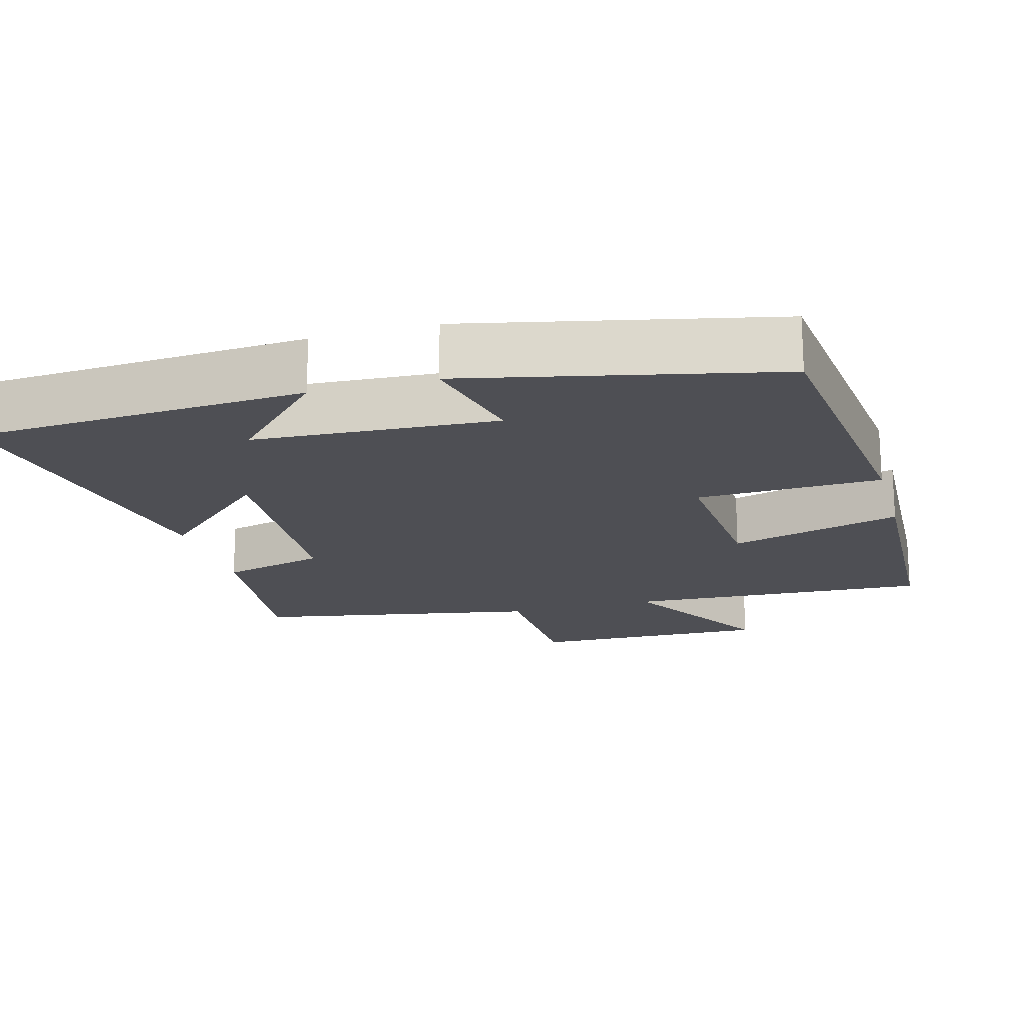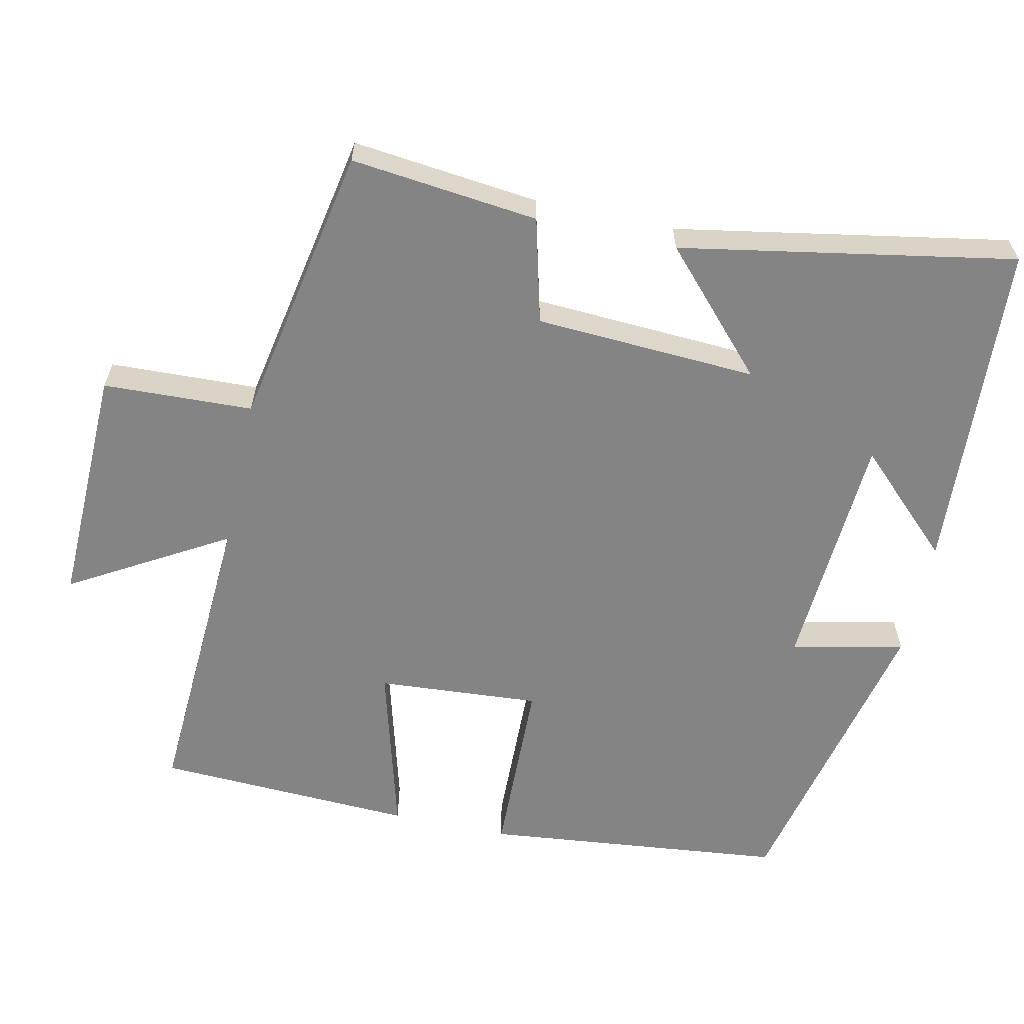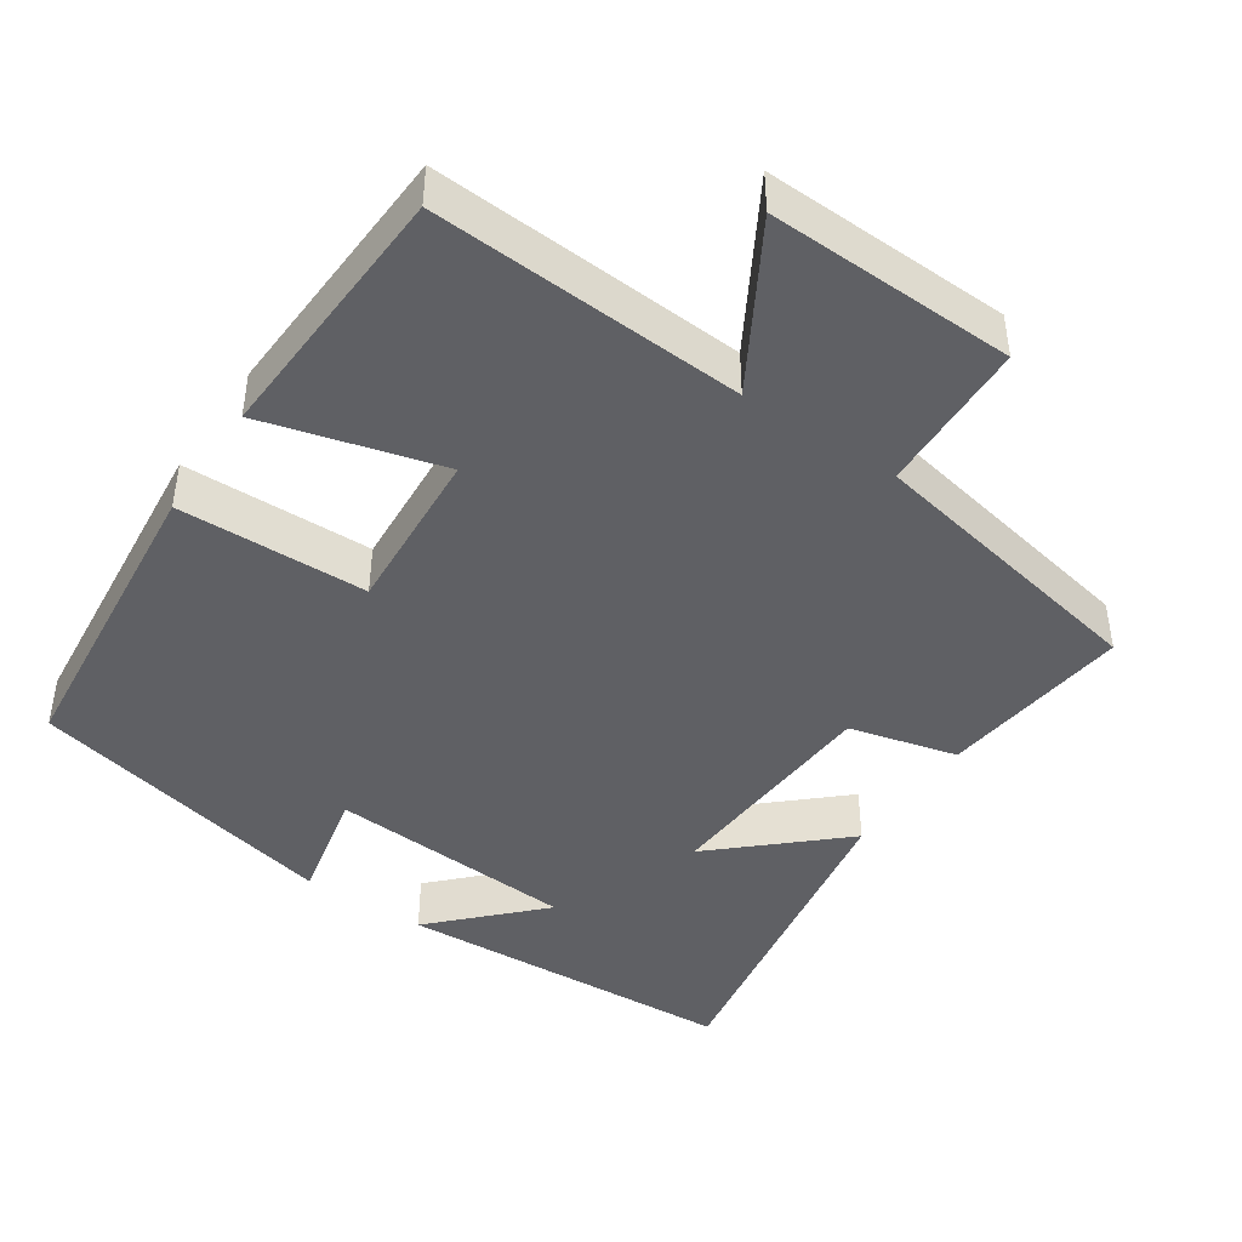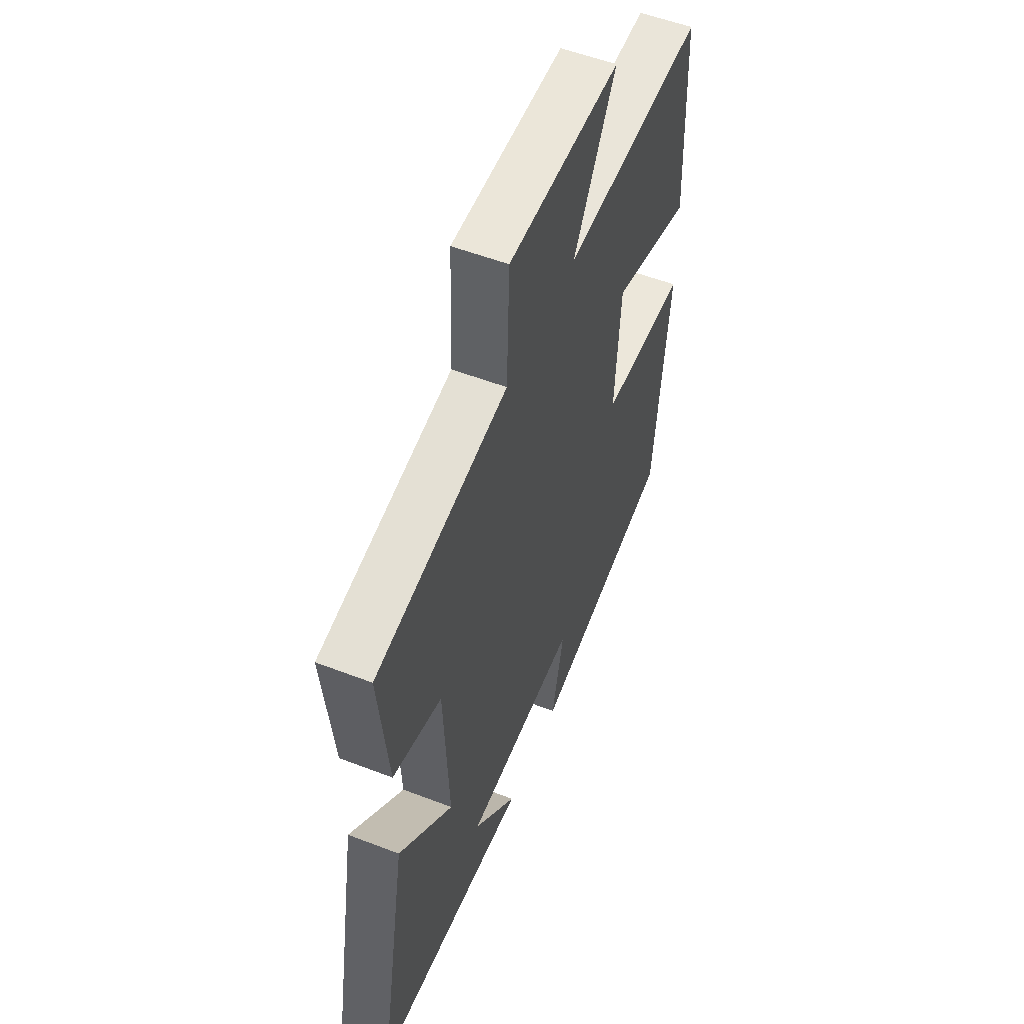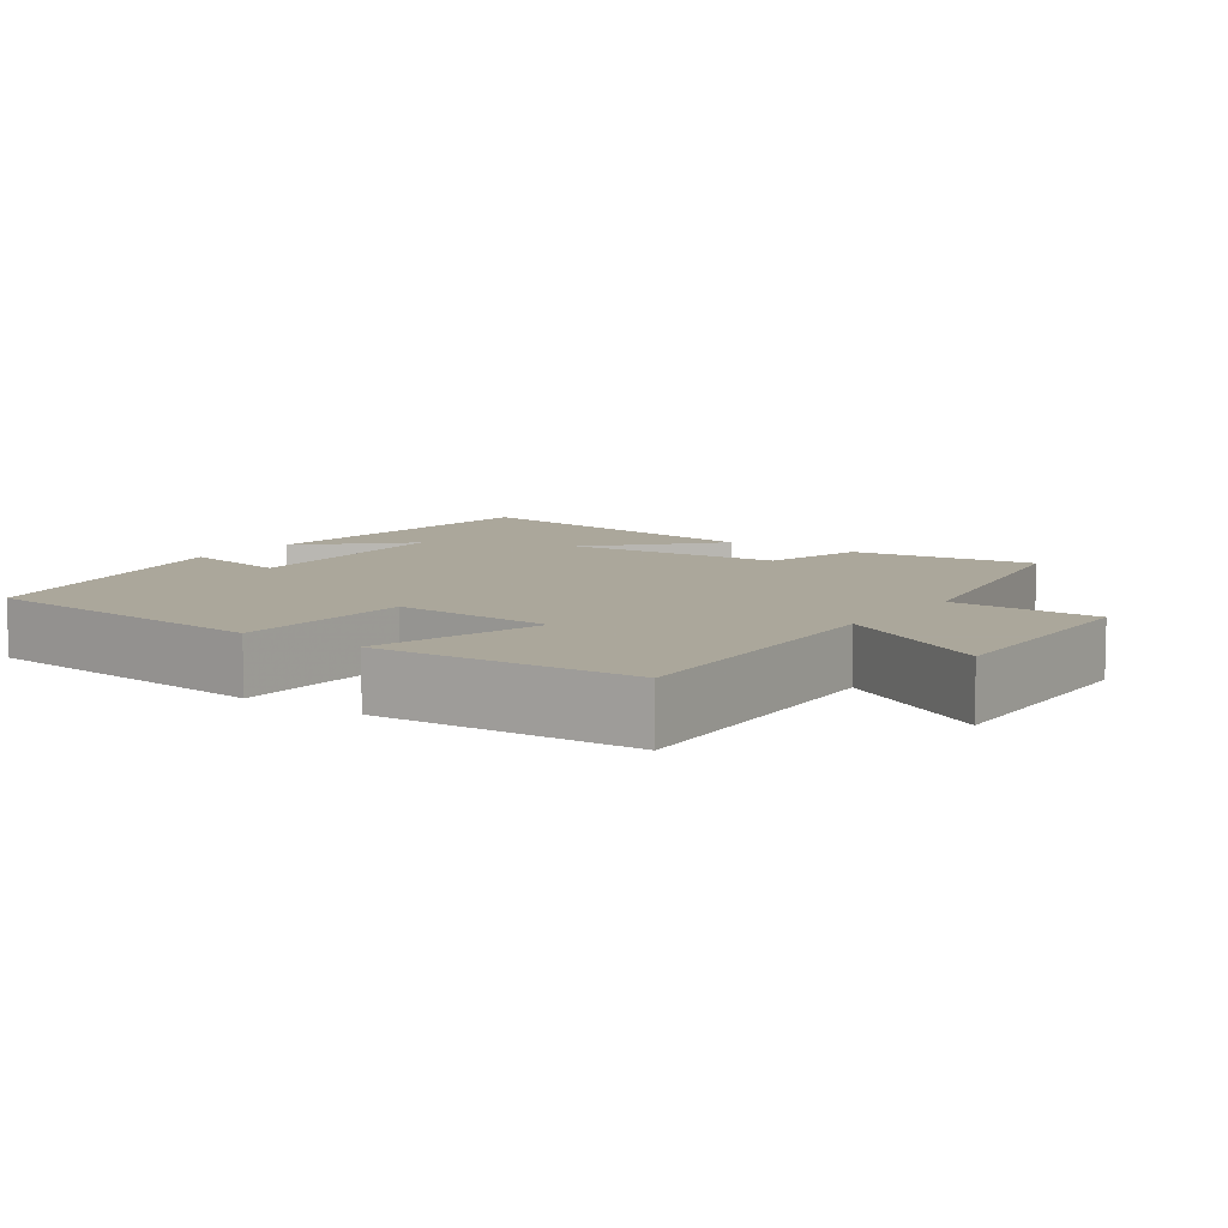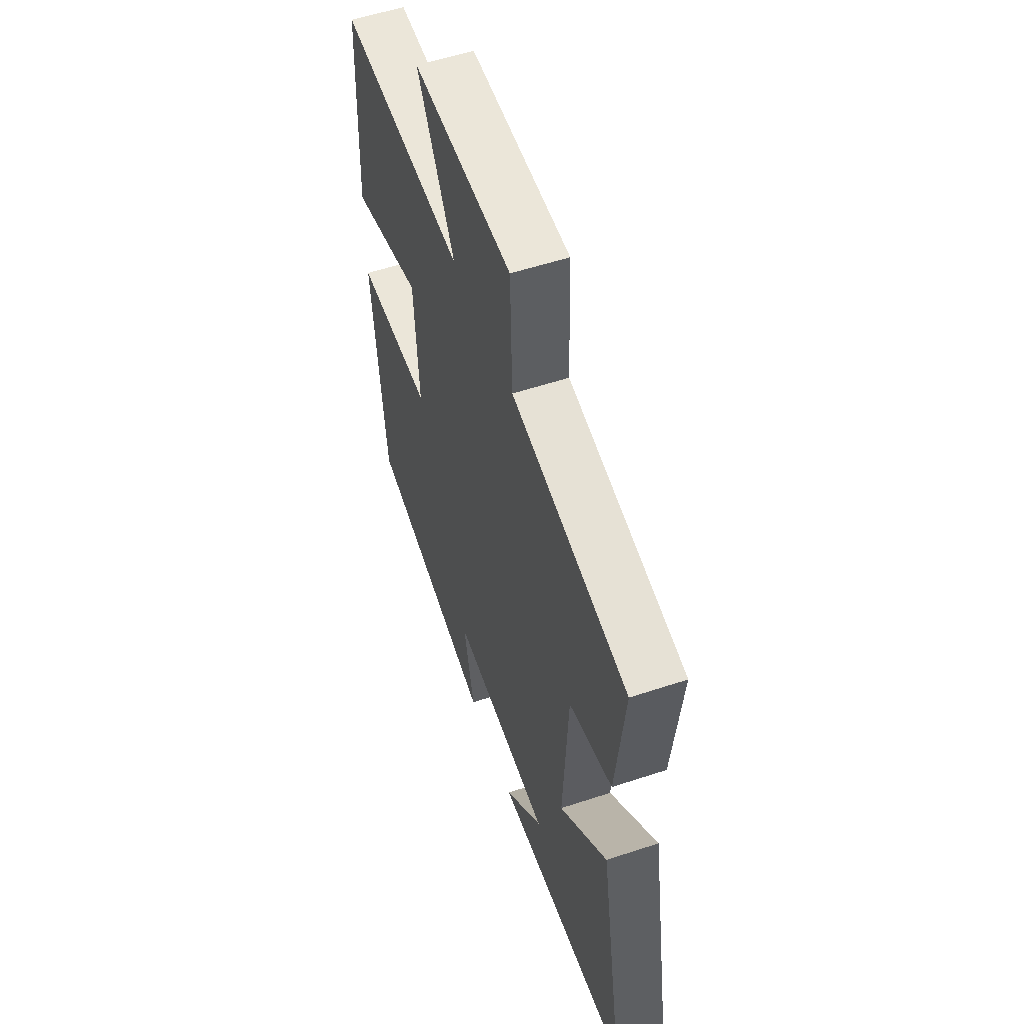
<metadata>
{"format":"obj","ext":"obj","renderer":"f3d","projection":"perspective","resolution":1024,"background":"white","views":[{"elev":-18.3,"azim":-164.4,"up":"+Y"},{"elev":-61.5,"azim":77.7,"up":"+Y"},{"elev":-43.8,"azim":-34.3,"up":"+Y"},{"elev":54.1,"azim":112.3,"up":"+Z"},{"elev":8.2,"azim":-55.0,"up":"+Y"},{"elev":55.2,"azim":70.7,"up":"+Z"}]}
</metadata>
<code>
v 0.528 0.07 0.428
v 0.5 0.07 0.173
v 0.357 0.07 0.136
v 0.341 0.07 -0.166
v 0.5 0.07 -0.019
v 0.582 0.07 -0.473
v 0.127 0.07 -0.5
v 0.256 0.07 -0.366
v -0.074 0.07 -0.346
v -0.039 0.07 -0.5
v -0.456 0.07 -0.407
v -0.5 0.07 0.005
v -0.249 0.07 0.012
v -0.265 0.07 0.234
v -0.5 0.07 0.169
v -0.485 0.07 0.522
v -0.07 0.07 0.5
v -0.194 0.07 0.712
v 0.134 0.07 0.704
v 0.142 0.07 0.5
v 0.528 0 0.428
v 0.5 0 0.173
v 0.357 0 0.136
v 0.341 0 -0.166
v 0.5 0 -0.019
v 0.582 0 -0.473
v 0.127 0 -0.5
v 0.256 0 -0.366
v -0.074 0 -0.346
v -0.039 0 -0.5
v -0.456 0 -0.407
v -0.5 0 0.005
v -0.249 0 0.012
v -0.265 0 0.234
v -0.5 0 0.169
v -0.485 0 0.522
v -0.07 0 0.5
v -0.194 0 0.712
v 0.134 0 0.704
v 0.142 0 0.5
f 17 18 19 20
f 1 2 3
f 20 1 3
f 17 20 3
f 14 15 16 17
f 17 3 4
f 14 17 4
f 13 14 4
f 11 12 13
f 10 11 13
f 9 10 13
f 8 9 13 4
f 6 7 8
f 4 5 6 8
f 40 39 38 37
f 23 22 21
f 23 21 40
f 23 40 37
f 37 36 35 34
f 24 23 37
f 24 37 34
f 24 34 33
f 33 32 31
f 33 31 30
f 33 30 29
f 24 33 29 28
f 28 27 26
f 28 26 25 24
f 1 21 22 2
f 2 22 23 3
f 3 23 24 4
f 4 24 25 5
f 5 25 26 6
f 6 26 27 7
f 7 27 28 8
f 8 28 29 9
f 9 29 30 10
f 10 30 31 11
f 11 31 32 12
f 12 32 33 13
f 13 33 34 14
f 14 34 35 15
f 15 35 36 16
f 16 36 37 17
f 17 37 38 18
f 18 38 39 19
f 19 39 40 20
f 20 40 21 1

</code>
